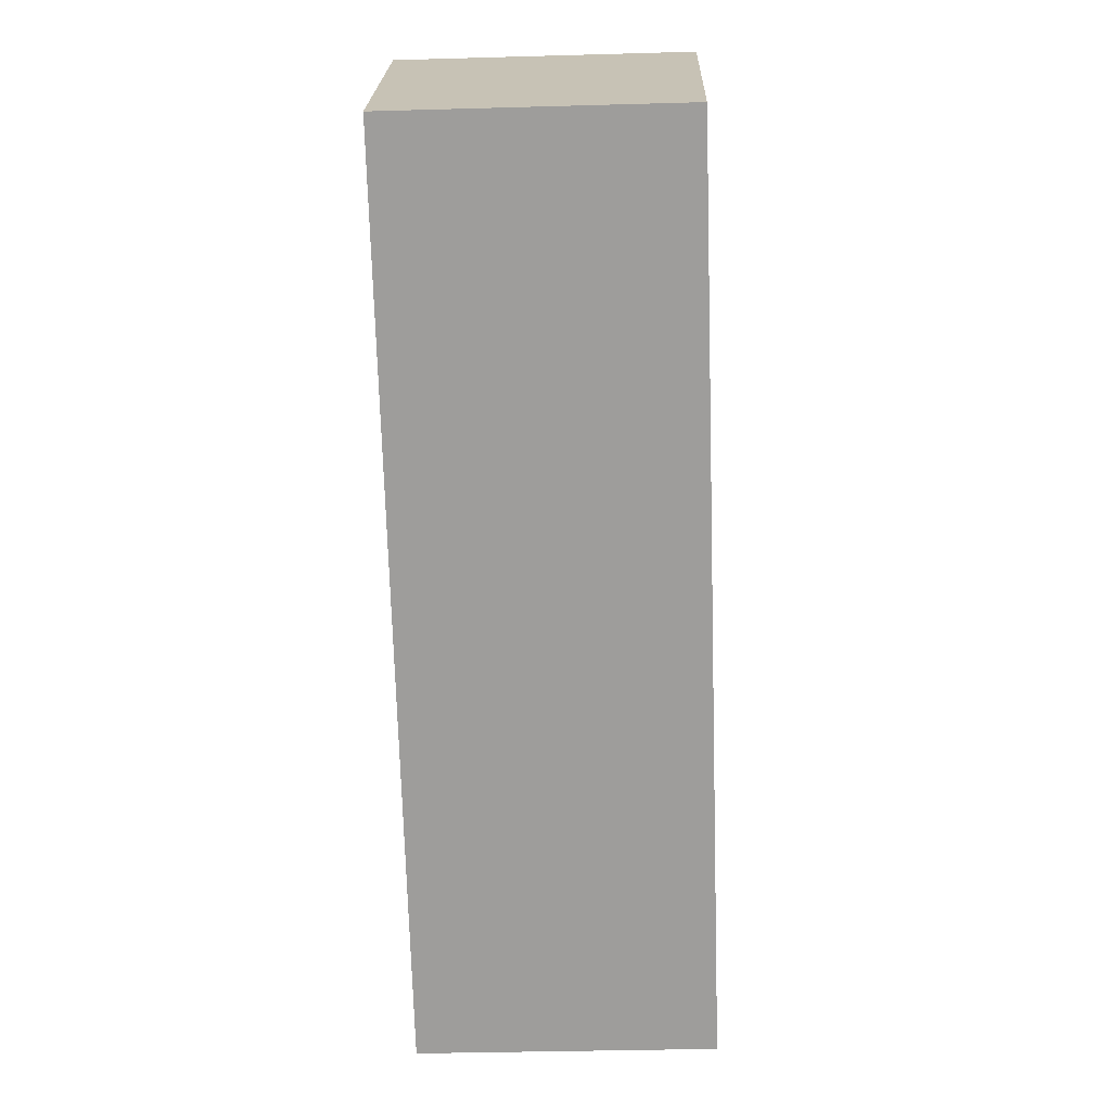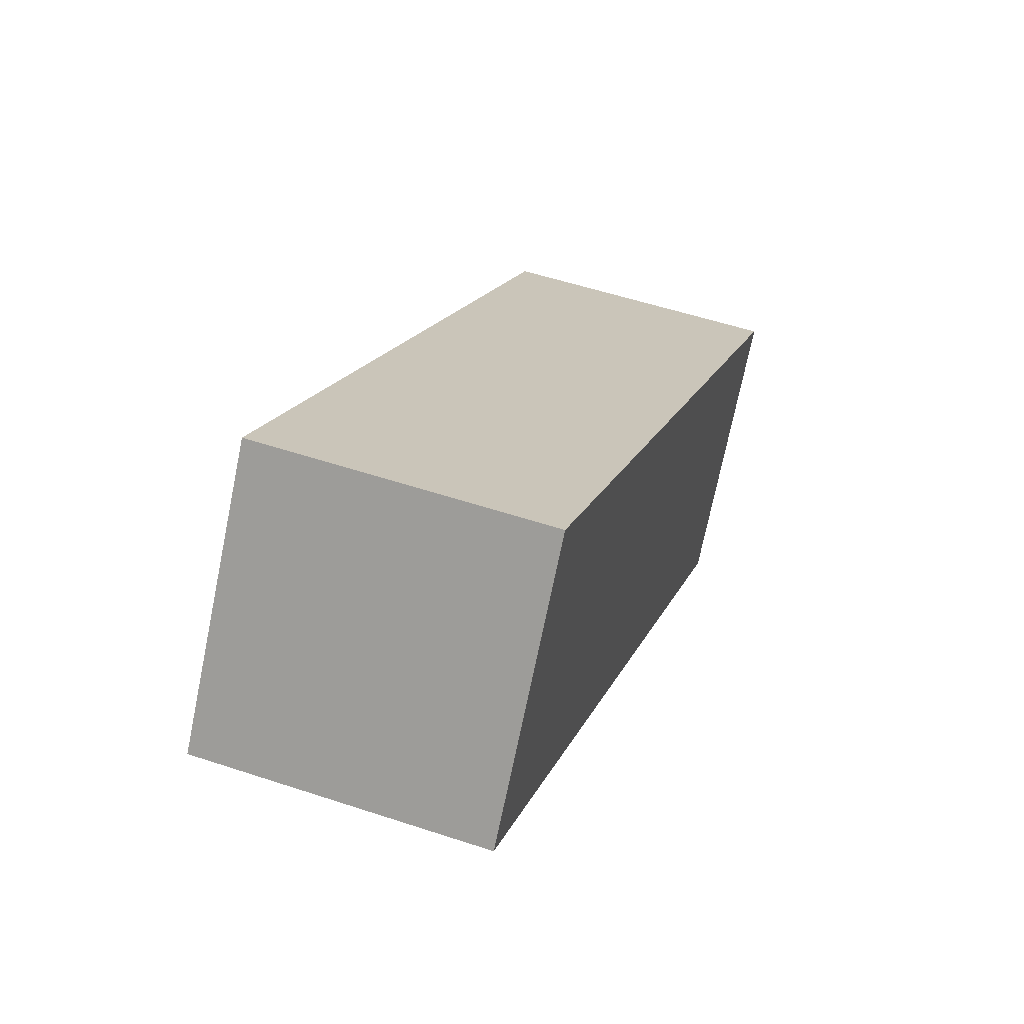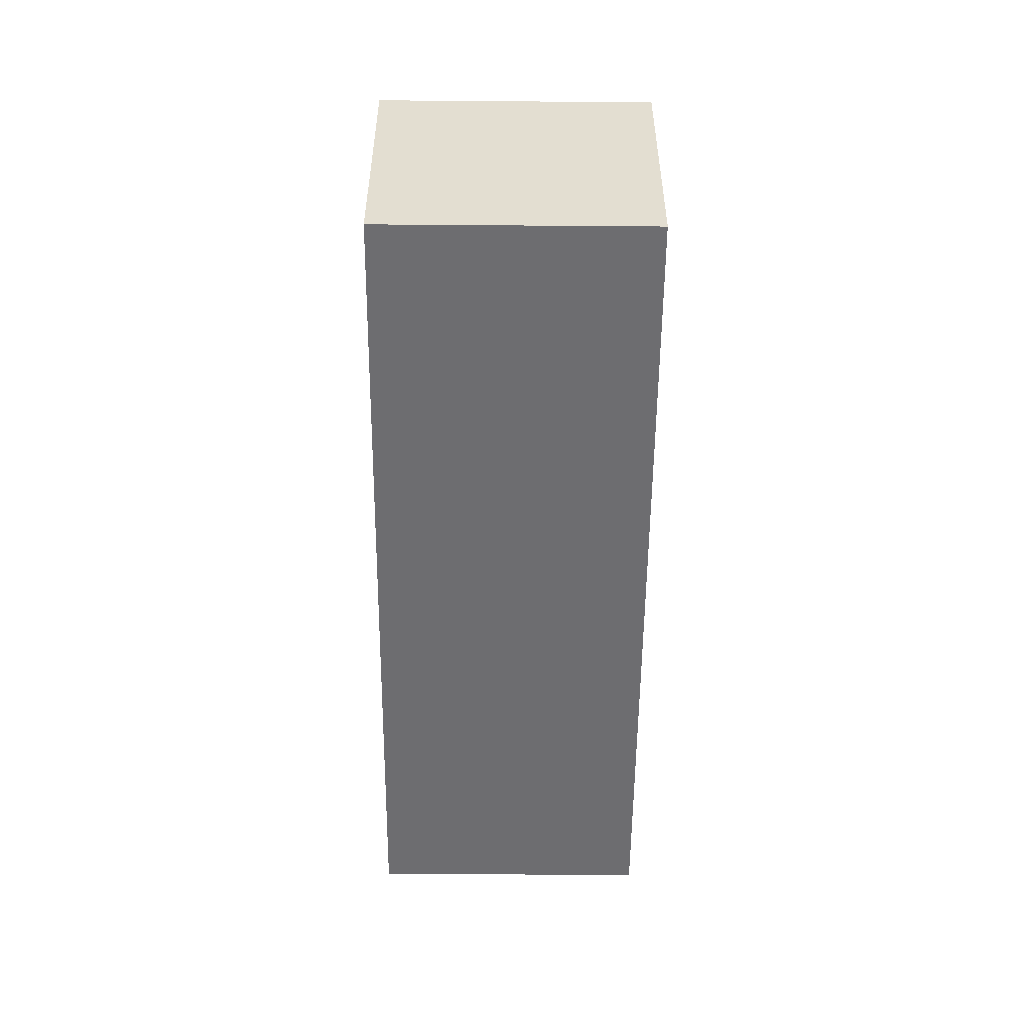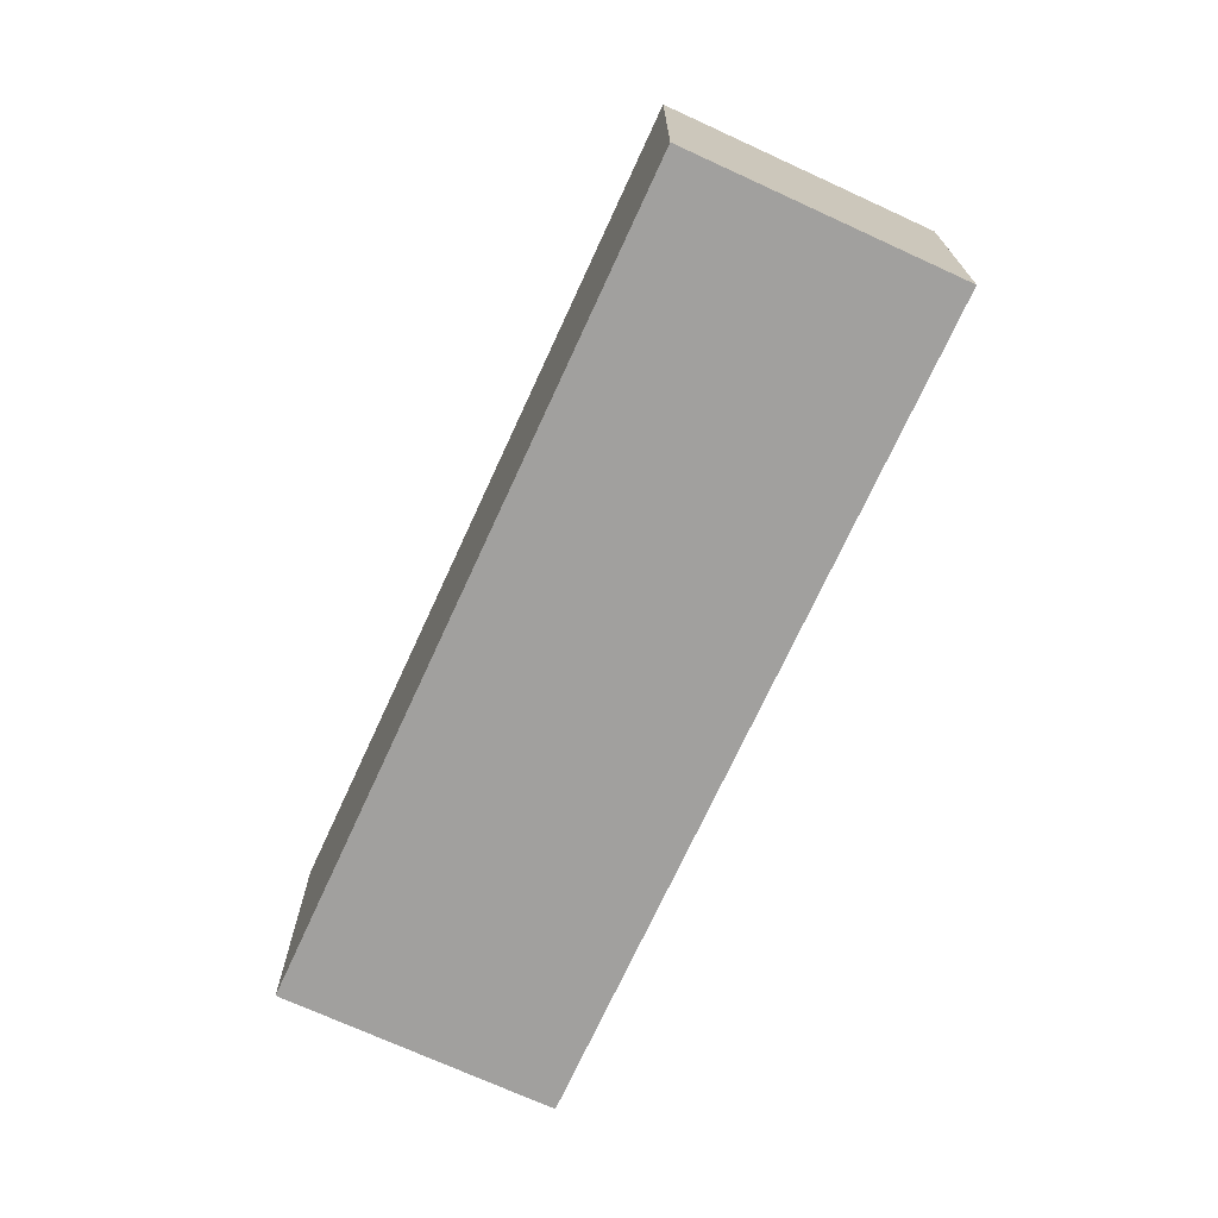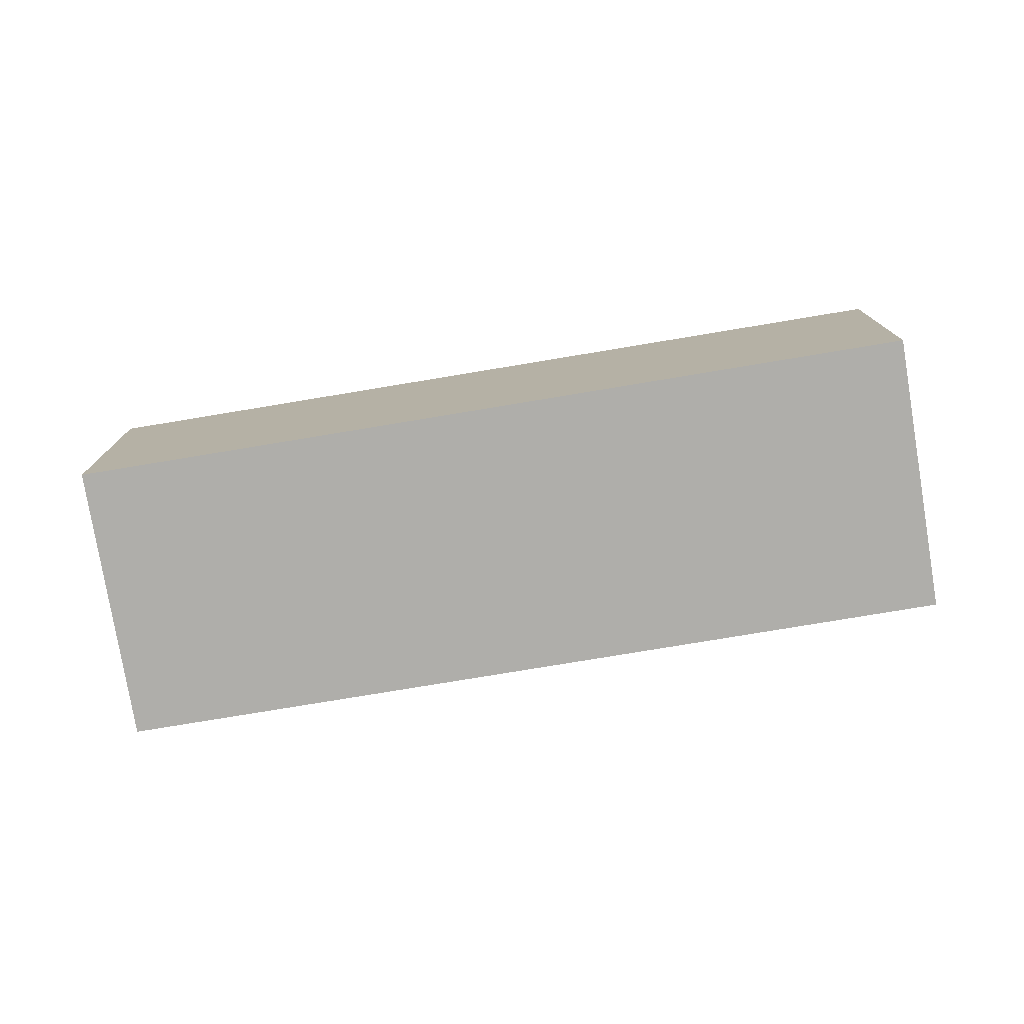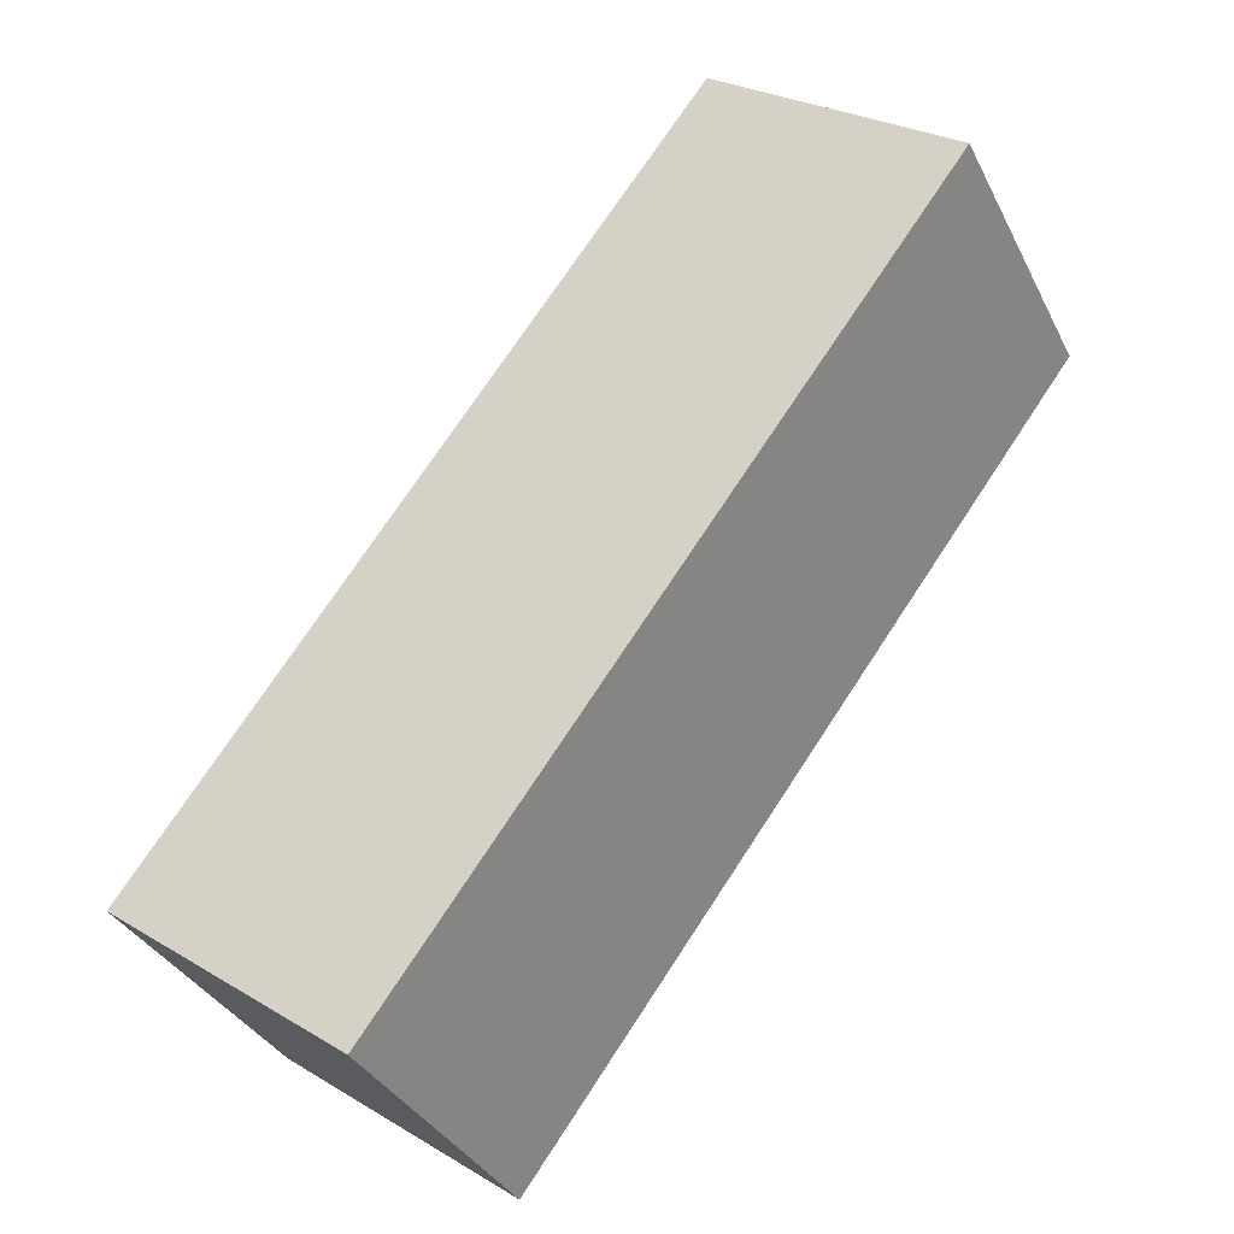
<metadata>
{"format":"obj","ext":"obj","renderer":"f3d","projection":"perspective","resolution":1024,"background":"white","views":[{"elev":-34.2,"azim":-87.8,"up":"+Z"},{"elev":53.3,"azim":-70.4,"up":"+Z"},{"elev":-54.1,"azim":-54.1,"up":"+Y"},{"elev":-71.8,"azim":-78.3,"up":"+Y"},{"elev":-77.6,"azim":-134.2,"up":"+Y"},{"elev":26.9,"azim":132.7,"up":"+Z"}]}
</metadata>
<code>
v  0 1.778 1.089e-16
v  5.57 1.778 -1.82
v  4.48 1.778 -3.3
v  1.09 1.778 1.48
v  4.48 2.021e-16 -3.3
v  0 0 0
v  1.09 -9.062e-17 1.48
v  5.57 1.114e-16 -1.82
g defaultobject
f 1 2 3
f 2 1 4
f 5 1 3
f 1 5 6
f 6 4 1
f 4 6 7
f 7 2 4
f 2 7 8
f 8 3 2
f 3 8 5
f 8 6 5
f 6 8 7

</code>
